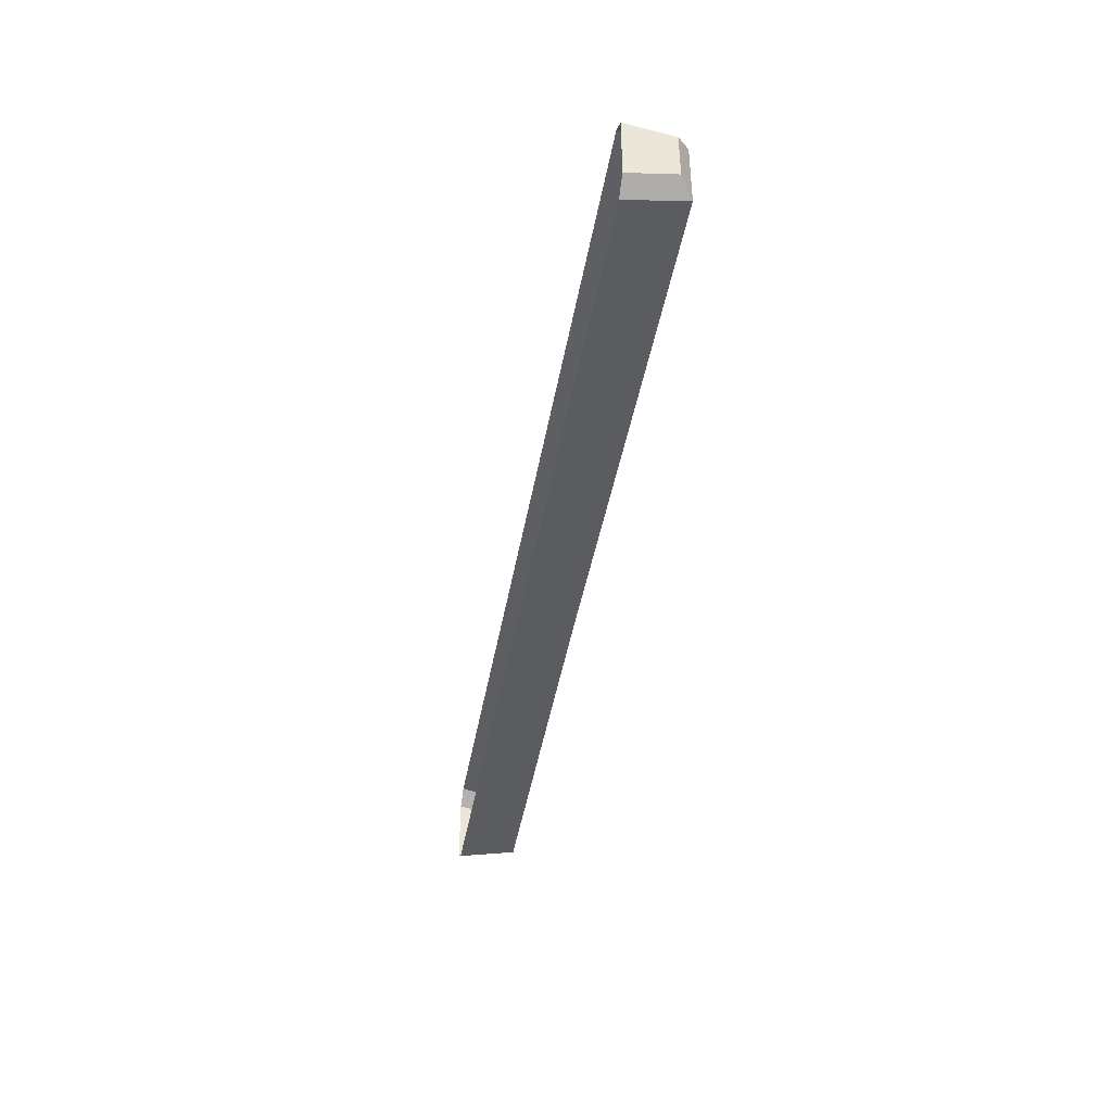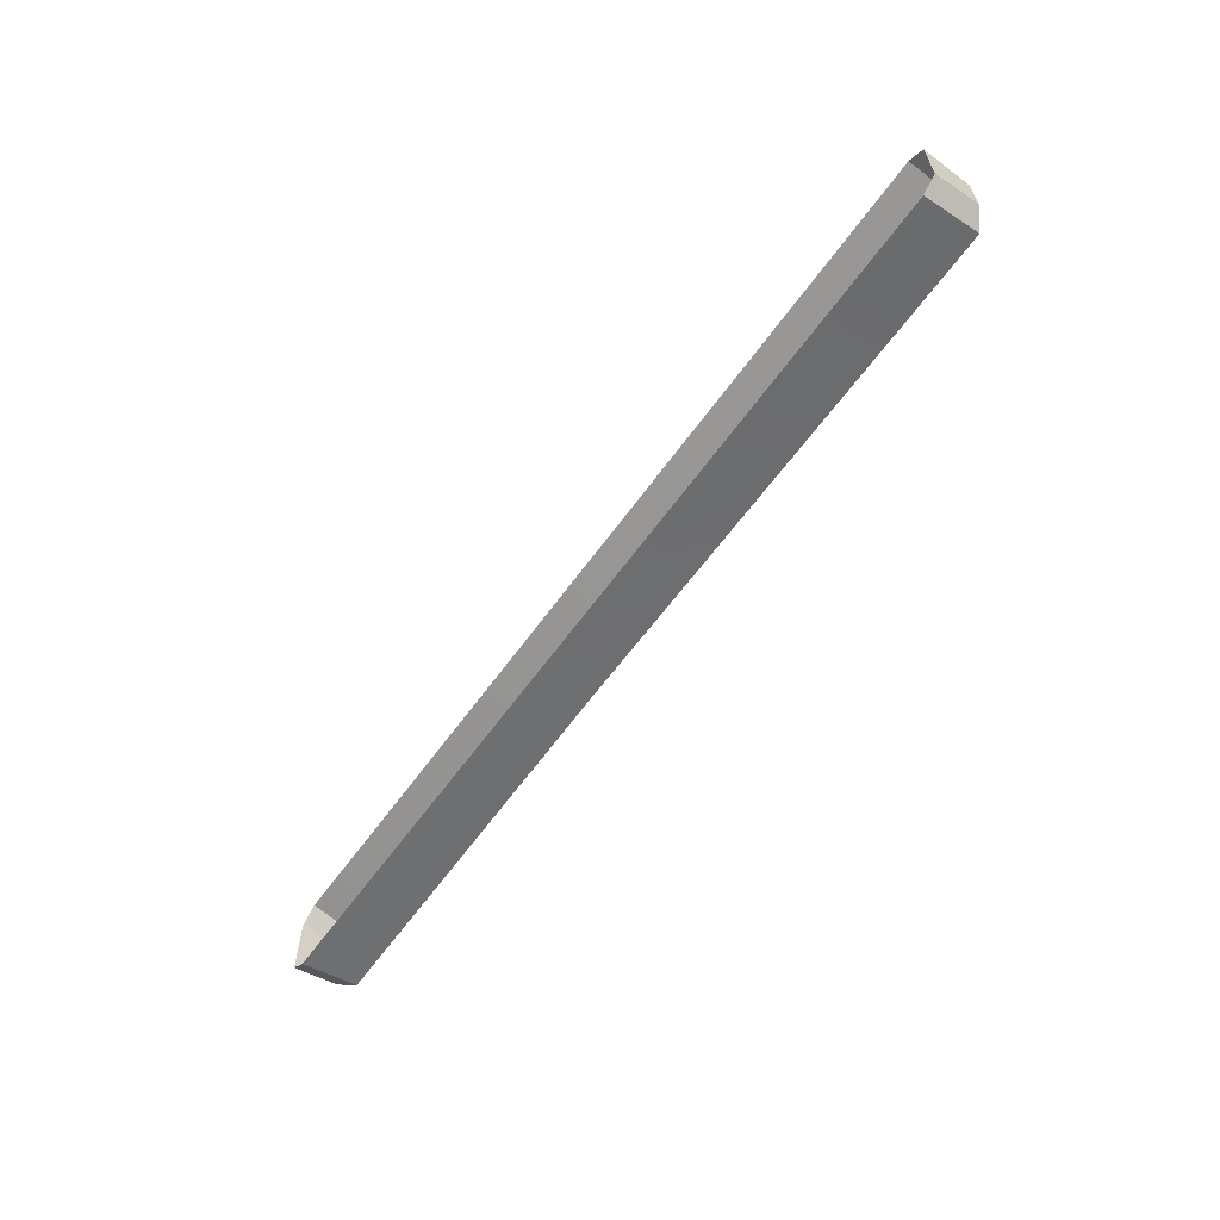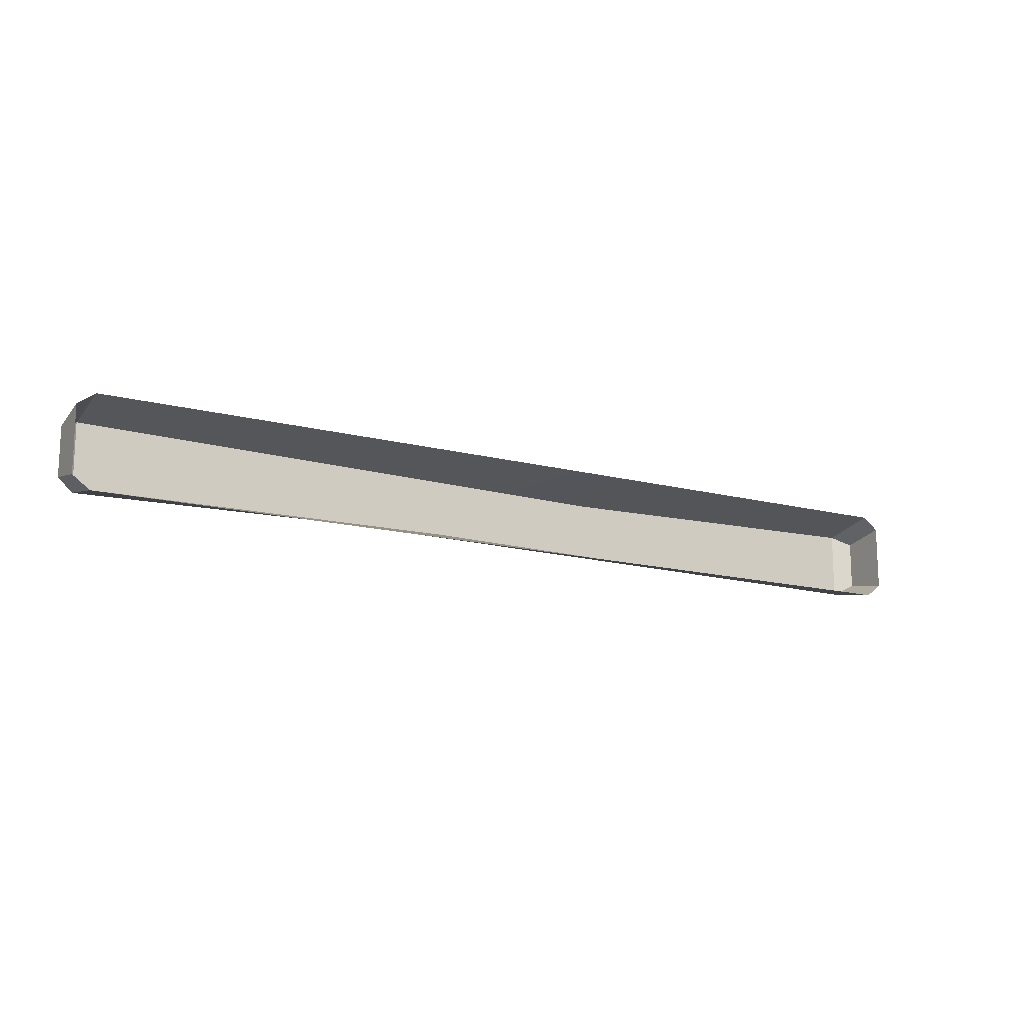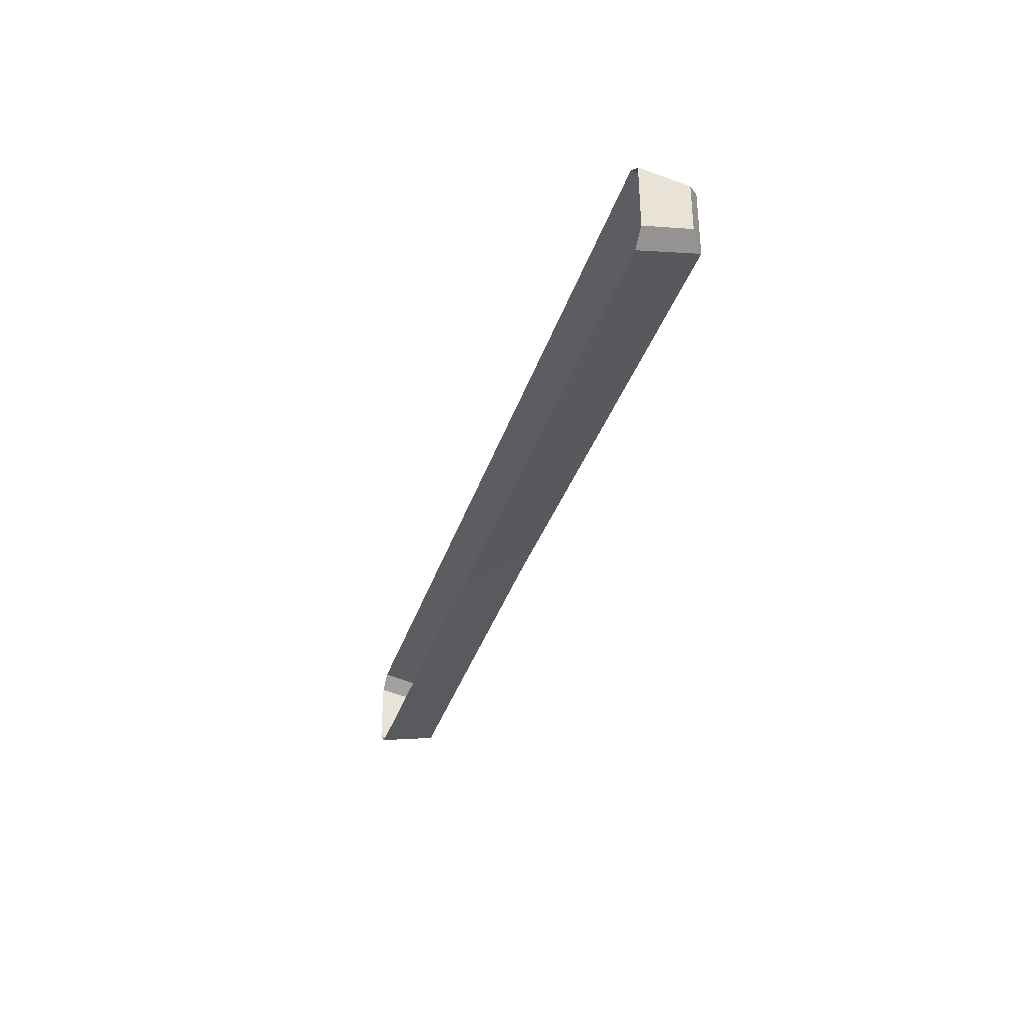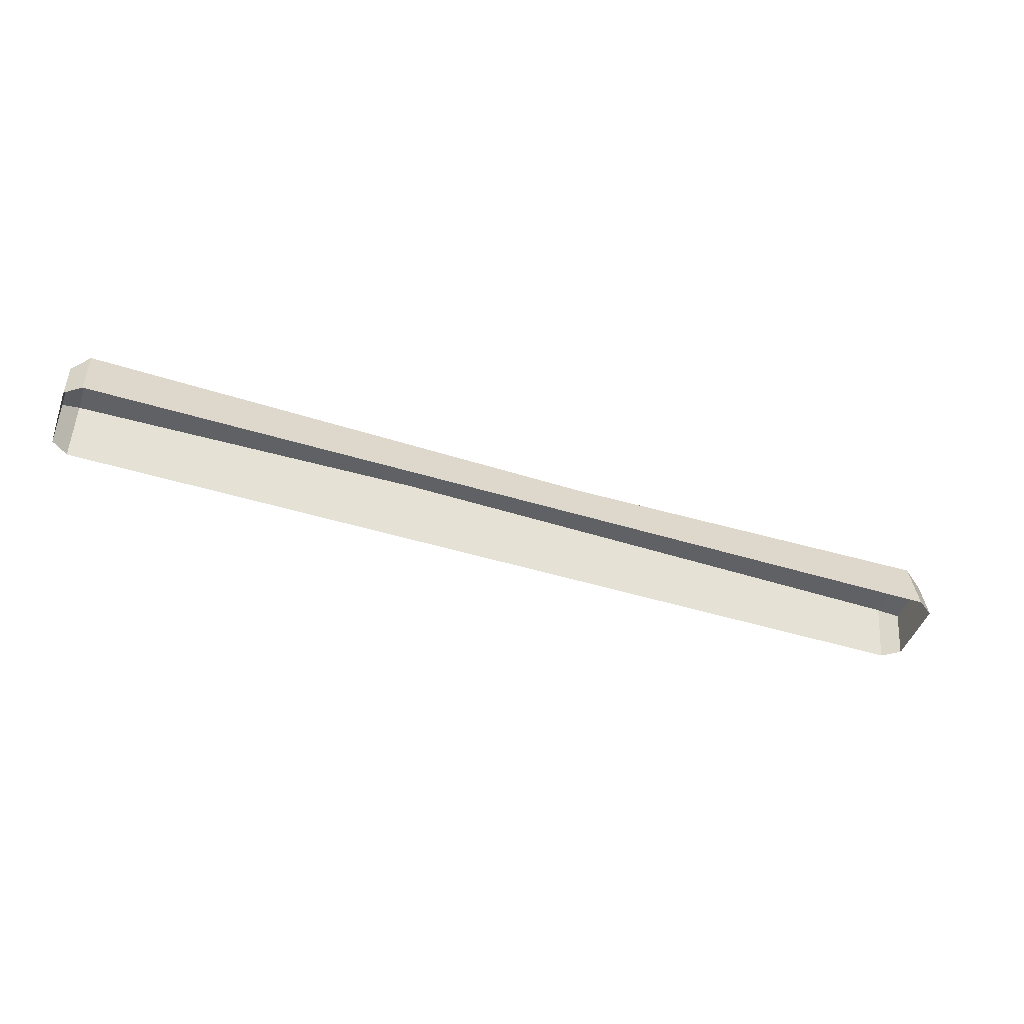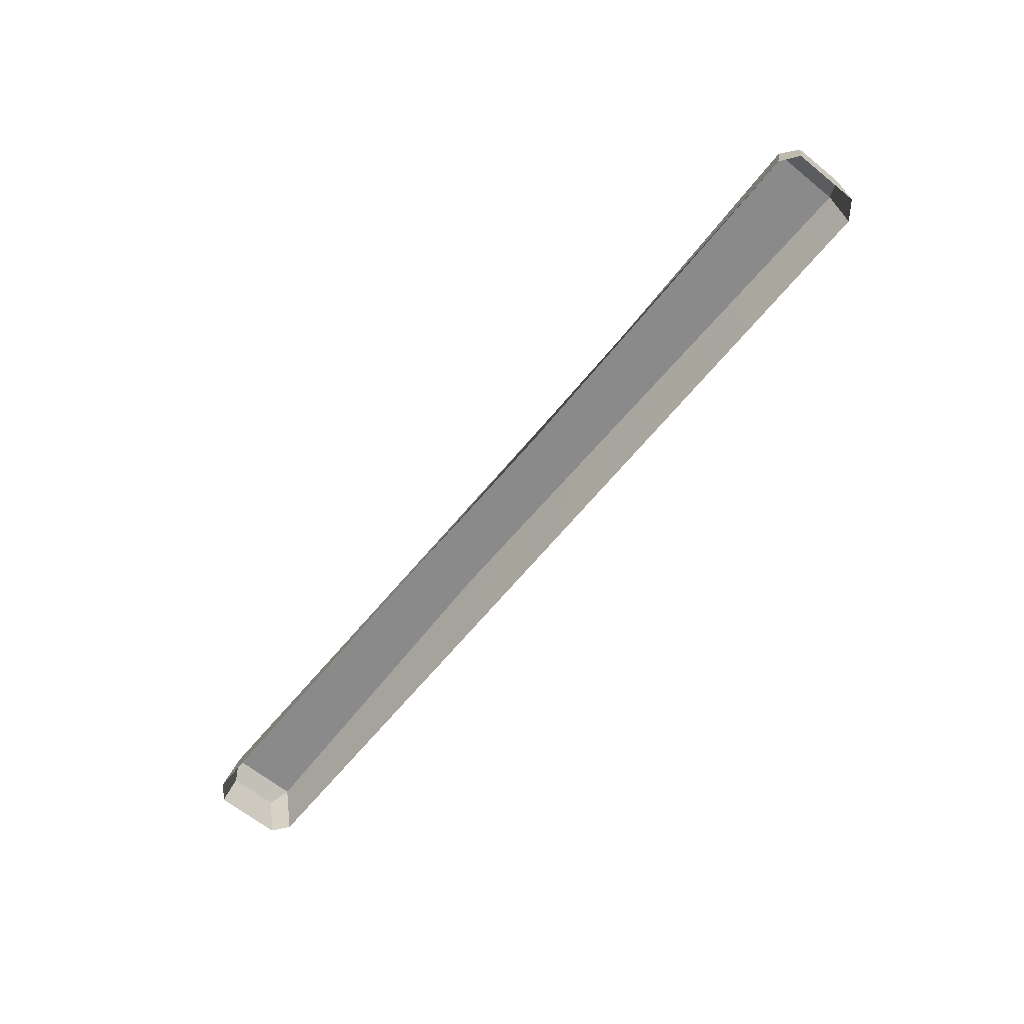
<metadata>
{"format":"obj","ext":"obj","renderer":"f3d","projection":"perspective","resolution":1024,"background":"white","views":[{"elev":-42.8,"azim":80.2,"up":"+Z"},{"elev":-61.6,"azim":54.4,"up":"+Z"},{"elev":-14.7,"azim":-29.9,"up":"+Z"},{"elev":-34.6,"azim":73.5,"up":"+Z"},{"elev":-46.2,"azim":160.6,"up":"+Y"},{"elev":-64.4,"azim":-129.2,"up":"+Y"}]}
</metadata>
<code>
g SM_Env_Sidewalk_Edge_01
v -0.001876 -0.2339 0.1761
v -0.001876 0.01213 0.13
v 0.09037 0.07875 0.1812
v 0.09037 -0.2339 0.2427
v -0.001876 0.01213 0.13
v -0.001876 0.01213 -0.1314
v 0.09037 0.07875 -0.1826
v 0.09037 0.07875 0.1812
v -0.001876 0.01213 -0.1314
v -0.001876 -0.2339 -0.1775
v 0.09037 -0.2339 -0.2441
v 0.09037 0.07875 -0.1826
v 5 -0.2339 0.1761
v 5 0.01213 0.13
v 5 0.01213 -0.1314
v 5 -0.2339 -0.1775
v -0.001876 -0.2339 -0.1775
v -0.001876 0.01213 -0.1314
v -0.001876 0.01213 0.13
v -0.001876 -0.2339 0.1761
v 3.053 0.07875 0.1402
v 4.913 0.07875 0.1812
v 4.913 -0.2339 0.2427
v 3.35 -0.2339 0.2427
v 0.09037 0.07875 0.1812
v 0.09037 -0.2339 0.2427
v 2.135 0.07875 -0.1416
v 4.913 0.07875 -0.1826
v 4.913 0.07875 0.1812
v 3.053 0.07875 0.1402
v 0.09037 0.07875 -0.1826
v 0.09037 0.07875 0.1812
v 1.838 -0.2339 -0.2441
v 4.913 -0.2339 -0.2441
v 4.913 0.07875 -0.1826
v 2.135 0.07875 -0.1416
v 0.09037 -0.2339 -0.2441
v 0.09037 0.07875 -0.1826
v 4.913 0.07875 0.1812
v 5 0.01213 0.13
v 5 -0.2339 0.1761
v 4.913 -0.2339 0.2427
v 4.913 0.07875 -0.1826
v 5 0.01213 -0.1314
v 5 0.01213 0.13
v 4.913 0.07875 0.1812
v 4.913 -0.2339 -0.2441
v 5 -0.2339 -0.1775
v 5 0.01213 -0.1314
v 4.913 0.07875 -0.1826
g SM_Env_Sidewalk_Edge_01_0
f 3 2 1
f 4 3 1
f 7 6 5
f 8 7 5
f 11 10 9
f 12 11 9
f 15 14 13
f 16 15 13
f 19 18 17
f 20 19 17
f 23 22 21
f 24 23 21
f 24 21 25
f 26 24 25
f 29 28 27
f 30 29 27
f 30 27 31
f 32 30 31
f 35 34 33
f 36 35 33
f 36 33 37
f 38 36 37
f 41 40 39
f 42 41 39
f 45 44 43
f 46 45 43
f 49 48 47
f 50 49 47

</code>
